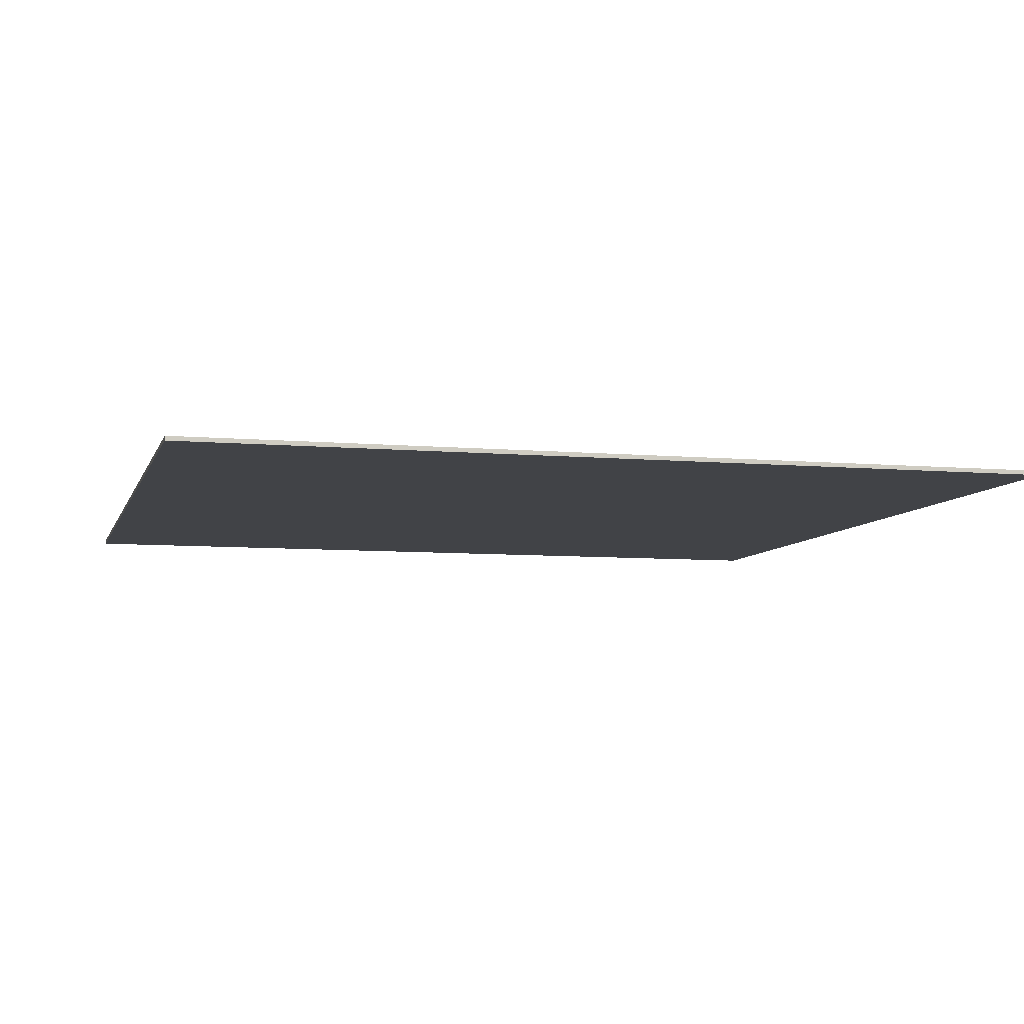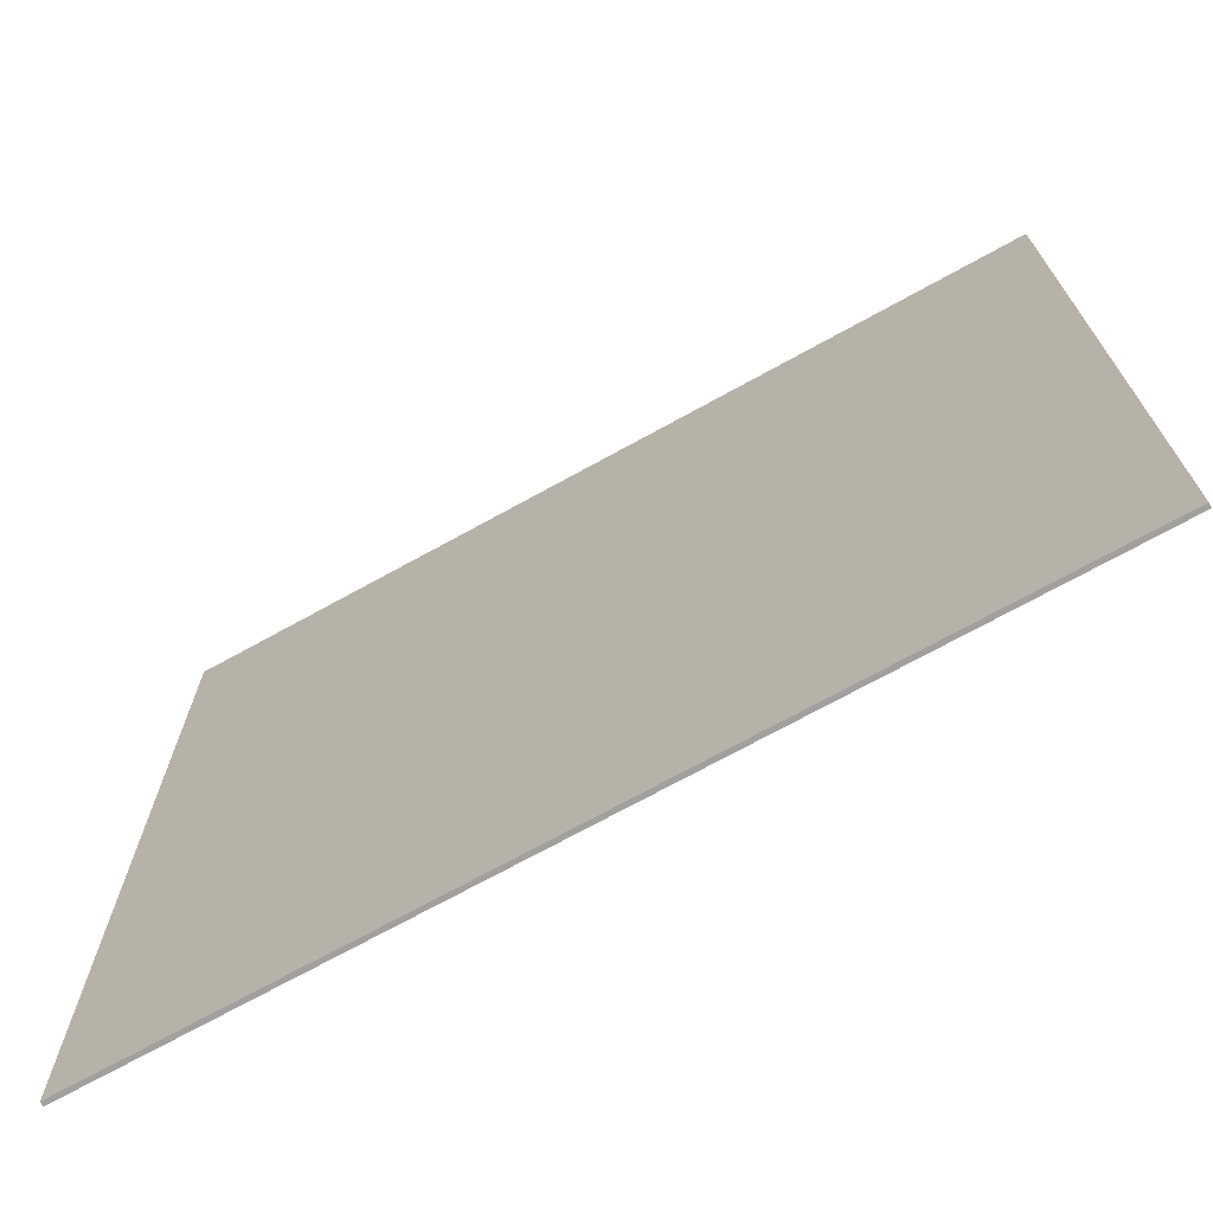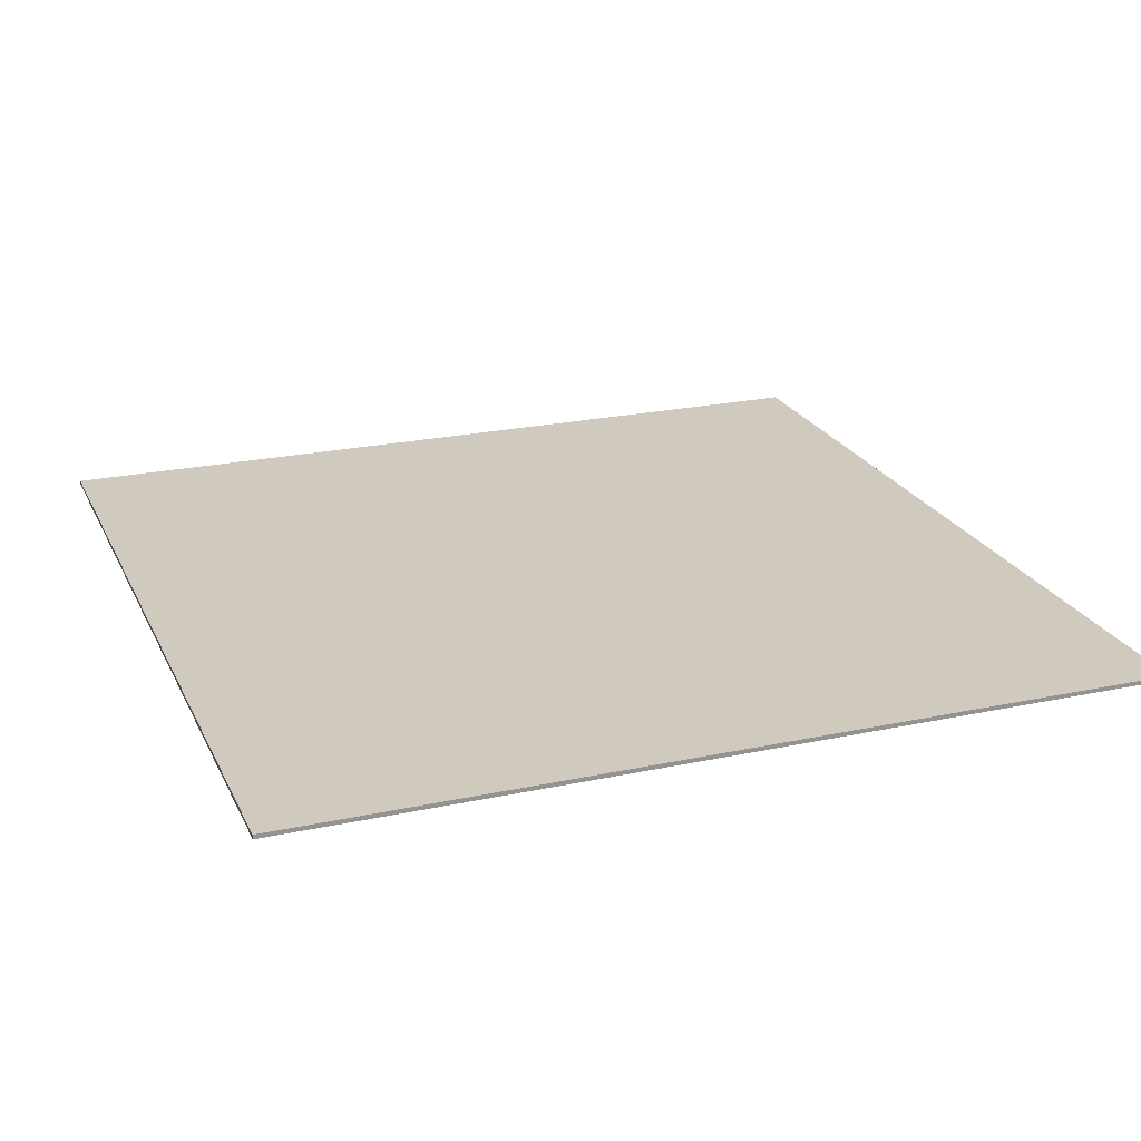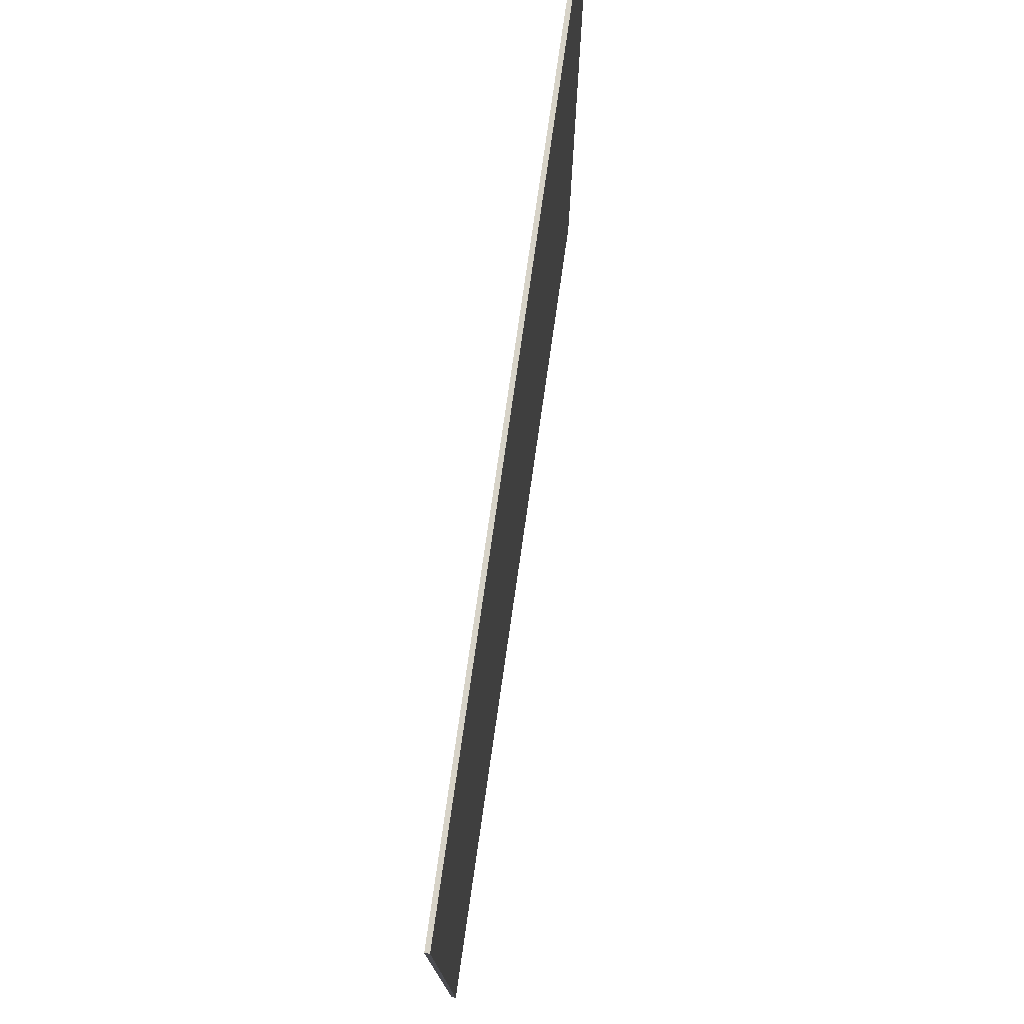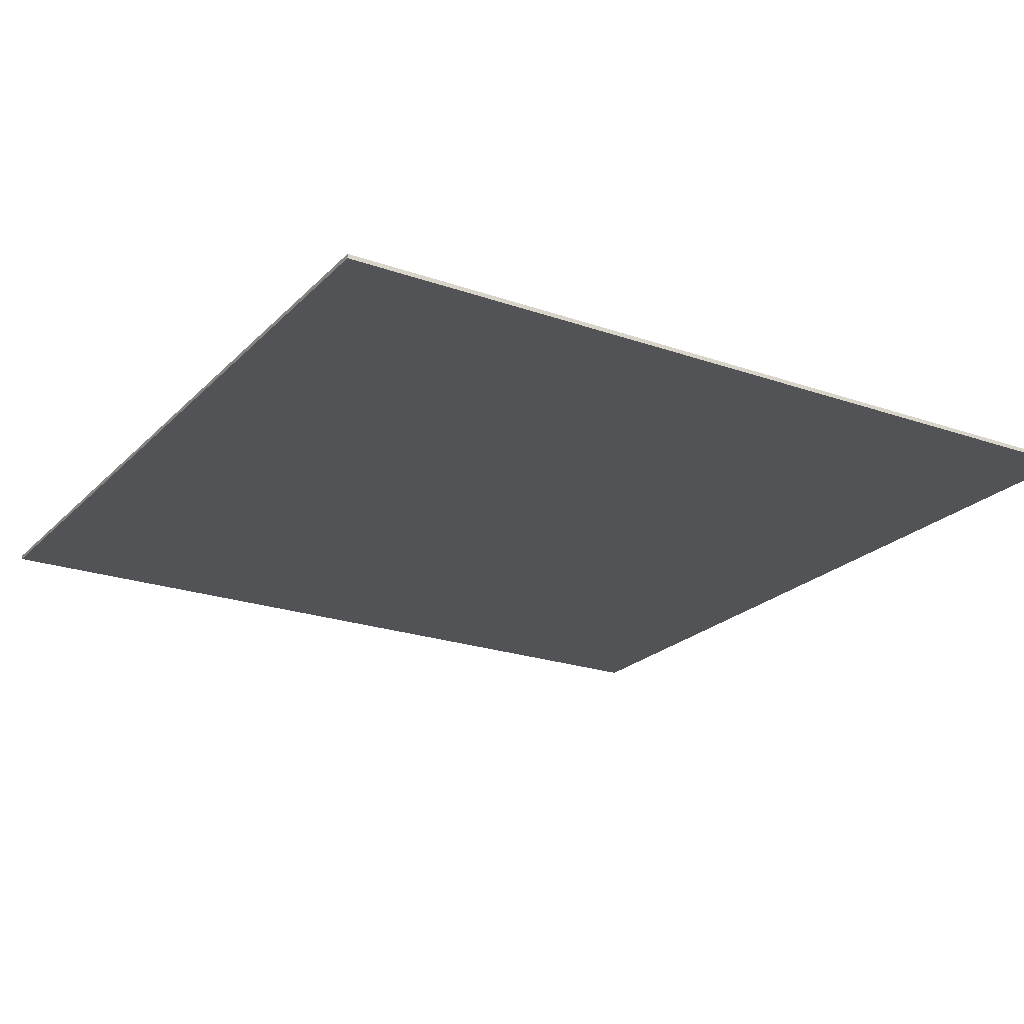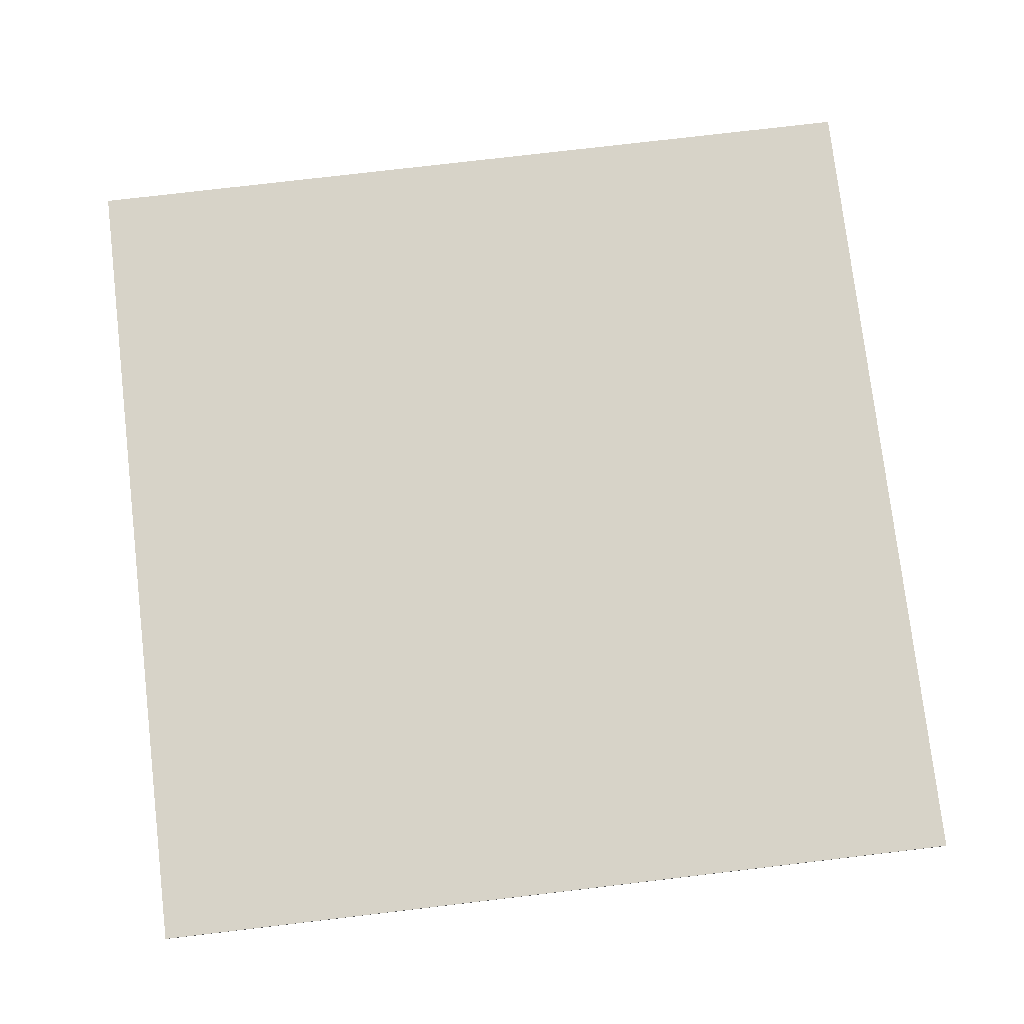
<metadata>
{"format":"obj","ext":"obj","renderer":"f3d","projection":"perspective","resolution":1024,"background":"white","views":[{"elev":-7.2,"azim":-14.5,"up":"+Y"},{"elev":-71.8,"azim":28.9,"up":"+Z"},{"elev":22.8,"azim":-20.2,"up":"+Y"},{"elev":77.1,"azim":98.2,"up":"+Z"},{"elev":-22.3,"azim":58.7,"up":"+Y"},{"elev":76.9,"azim":-96.7,"up":"+Y"}]}
</metadata>
<code>
g block_default_14
v 20.6 0 18.75
v 20.6 0 -1.25
v 0.6 0 18.75
v 0.6 0 -1.25
v 0.6 0.1 -1.25
v 0.6 0.1 18.75
v 20.6 0.1 -1.25
v 20.6 0.1 18.75
f 3 2 1
f 2 3 4
f 3 5 4
f 5 3 6
f 5 2 4
f 2 5 7
f 8 3 1
f 3 8 6
f 8 2 7
f 2 8 1
f 5 8 7
f 8 5 6

</code>
